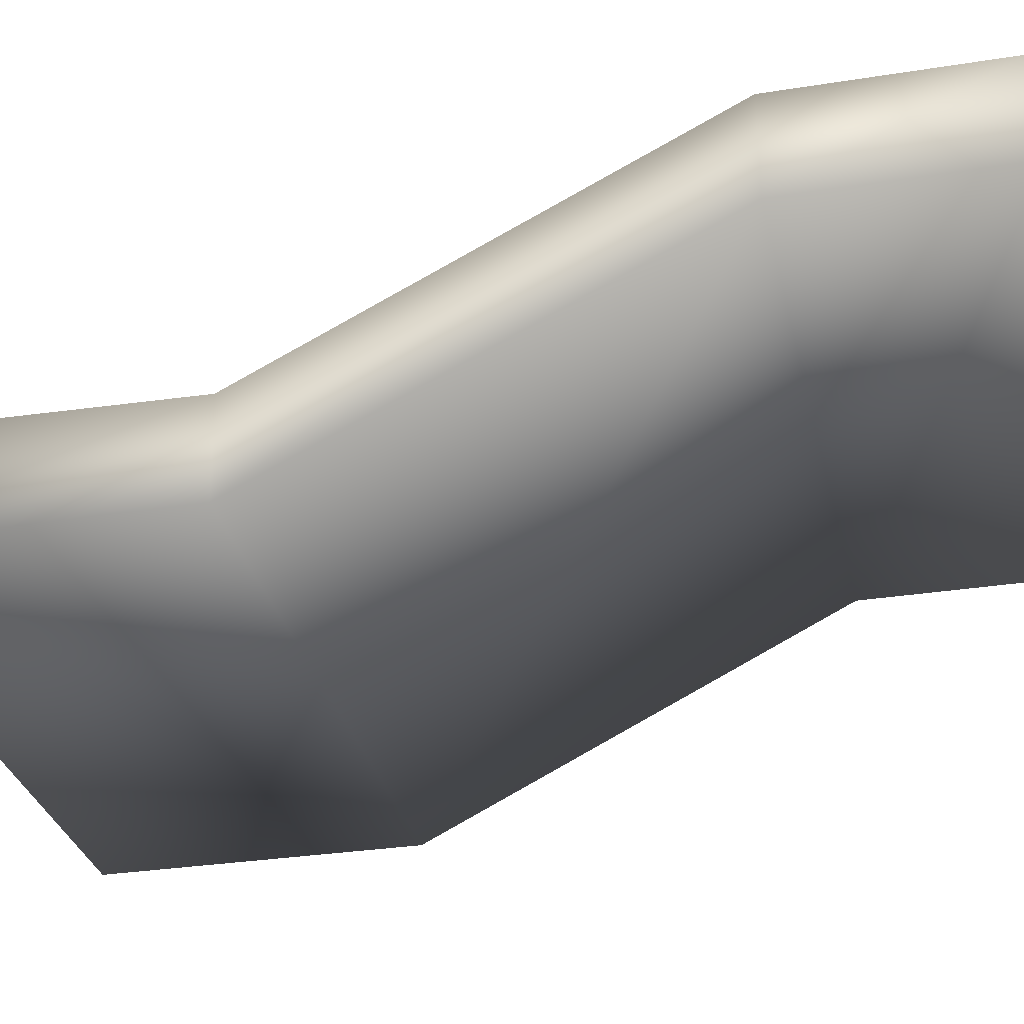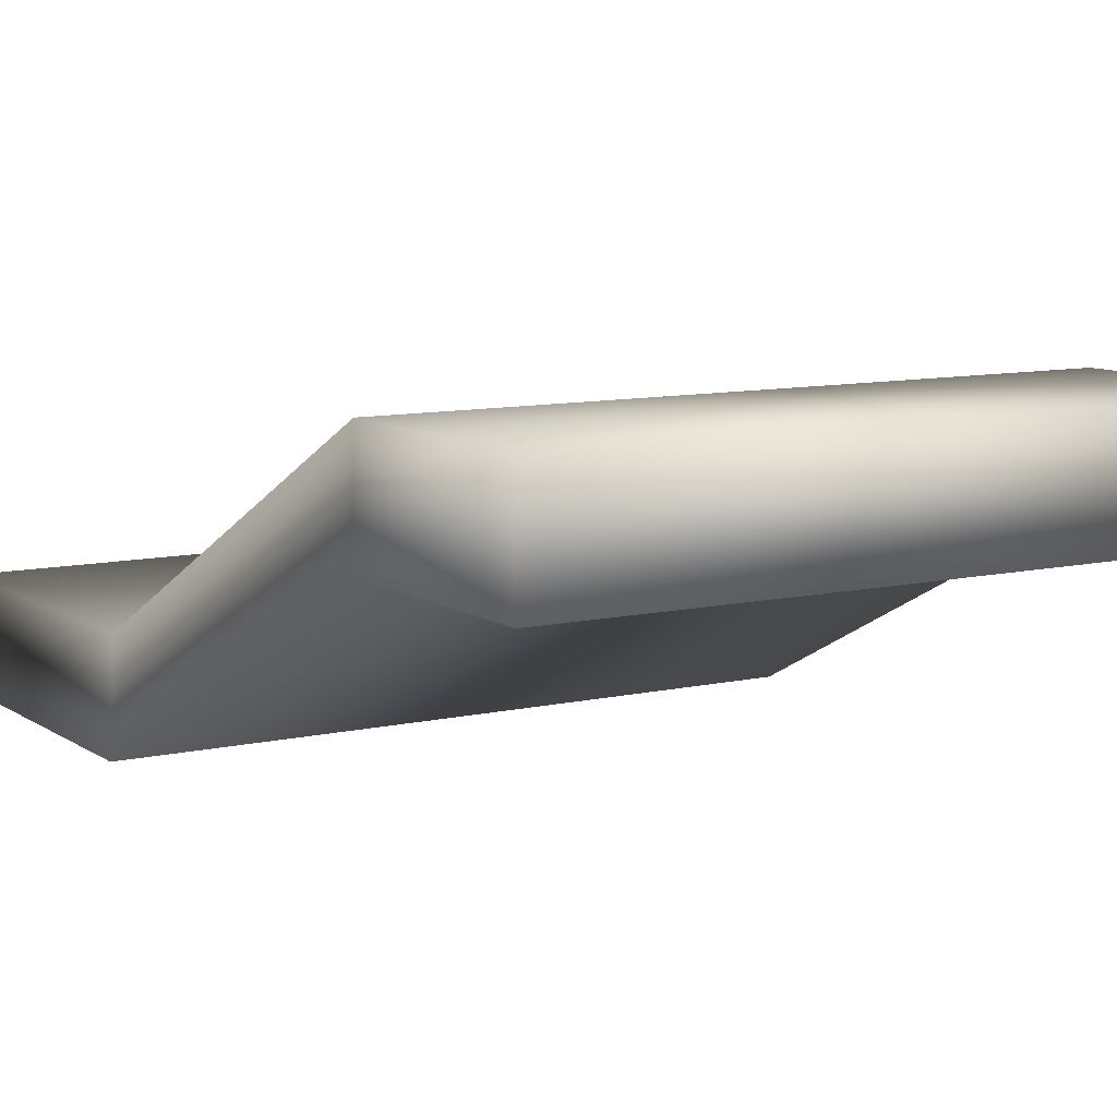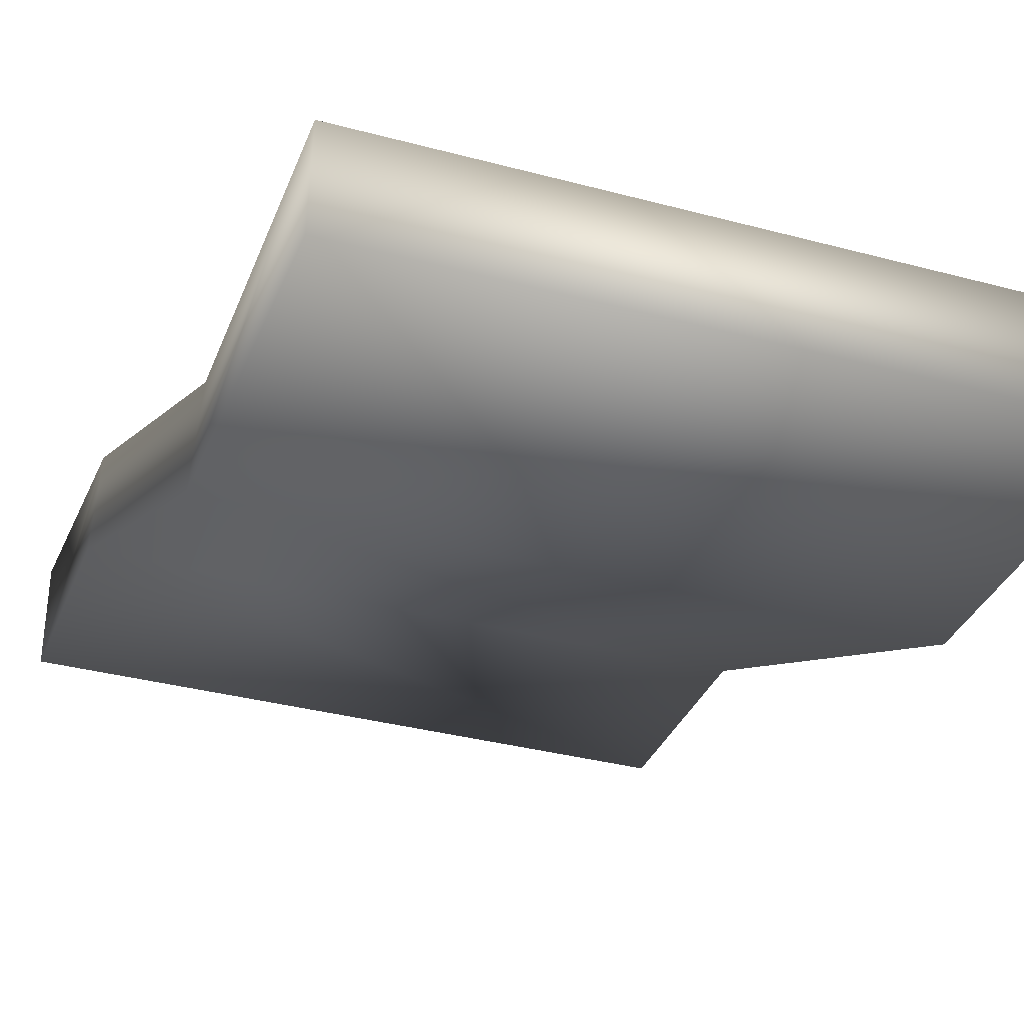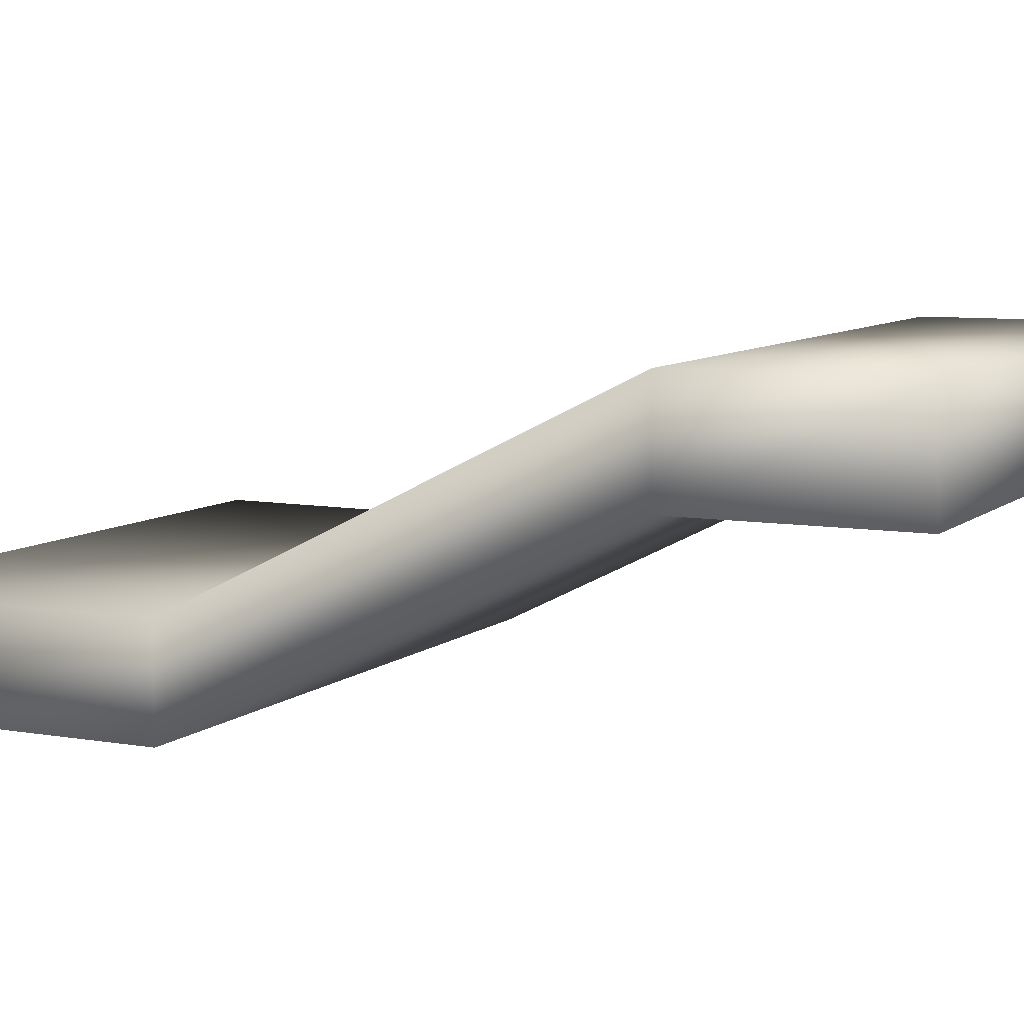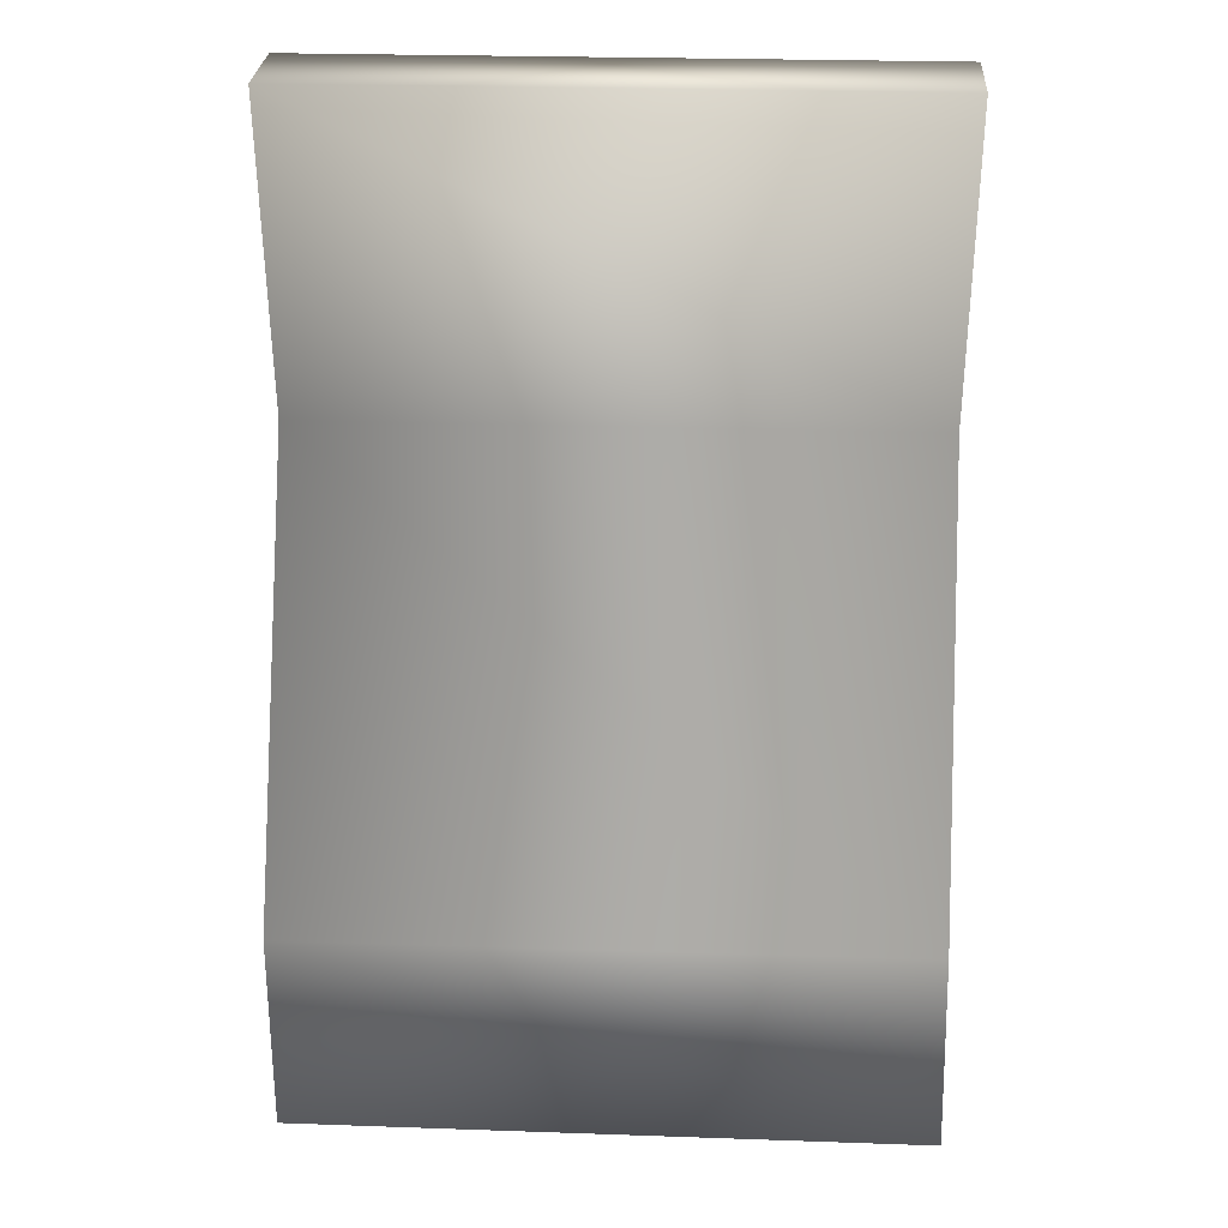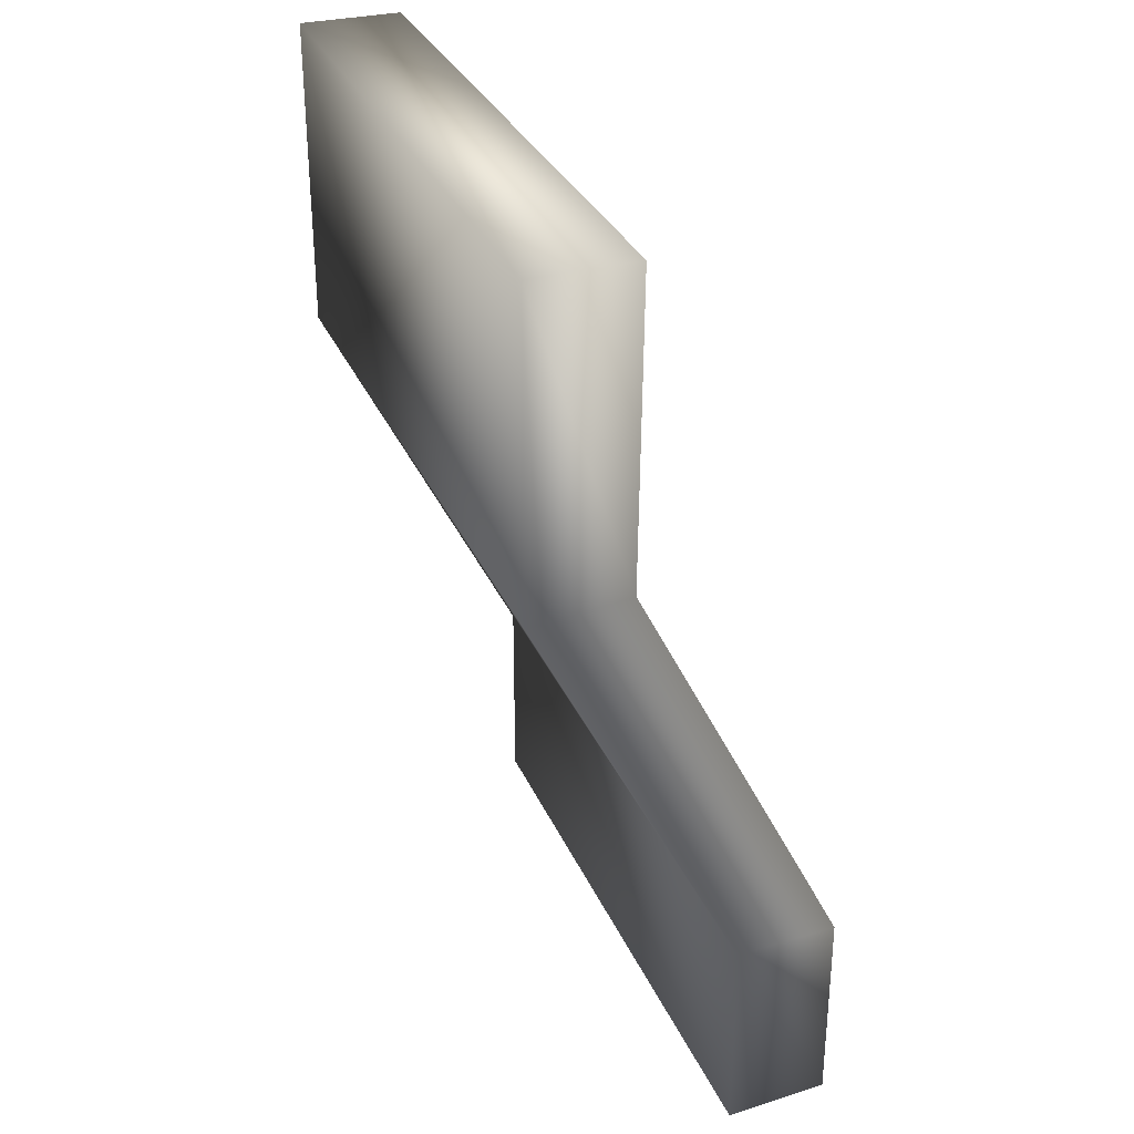
<metadata>
{"format":"obj","ext":"obj","renderer":"f3d","projection":"perspective","resolution":1024,"background":"white","views":[{"elev":-31.2,"azim":102.7,"up":"+Y"},{"elev":9.5,"azim":148.9,"up":"+Y"},{"elev":-34.2,"azim":-20.0,"up":"+Y"},{"elev":7.9,"azim":116.1,"up":"+Y"},{"elev":26.9,"azim":-177.2,"up":"+Z"},{"elev":31.9,"azim":69.1,"up":"+Z"}]}
</metadata>
<code>
o Plane
v -436 -92.52 265.5
v -442.6 -92.05 704
v 445.9 -92.05 704
v 436 -92.52 265.5
v 441.9 207.5 -334.5
v -438.1 207.5 -334.5
v 441.9 208 -628.6
v -445.4 208 -632.2
v -445.8 -236.1 704.7
v 445.8 -236.1 704.7
v -445.8 -236.1 259
v 445.8 -236.1 259
v -445.8 61.06 -335.4
v 445.8 61.06 -335.4
v -445.8 61.06 -632.6
v 445.8 61.06 -632.6
f 4 5 6 1
f 5 7 8 6
f 3 4 1 2
f 6 8 15 13
f 8 7 16 15
f 7 5 14 16
f 5 4 12 14
f 4 3 10 12
f 3 2 9 10
f 2 1 11 9
f 1 6 13 11
f 13 15 16 14
f 11 13 14 12
f 10 9 11 12

</code>
